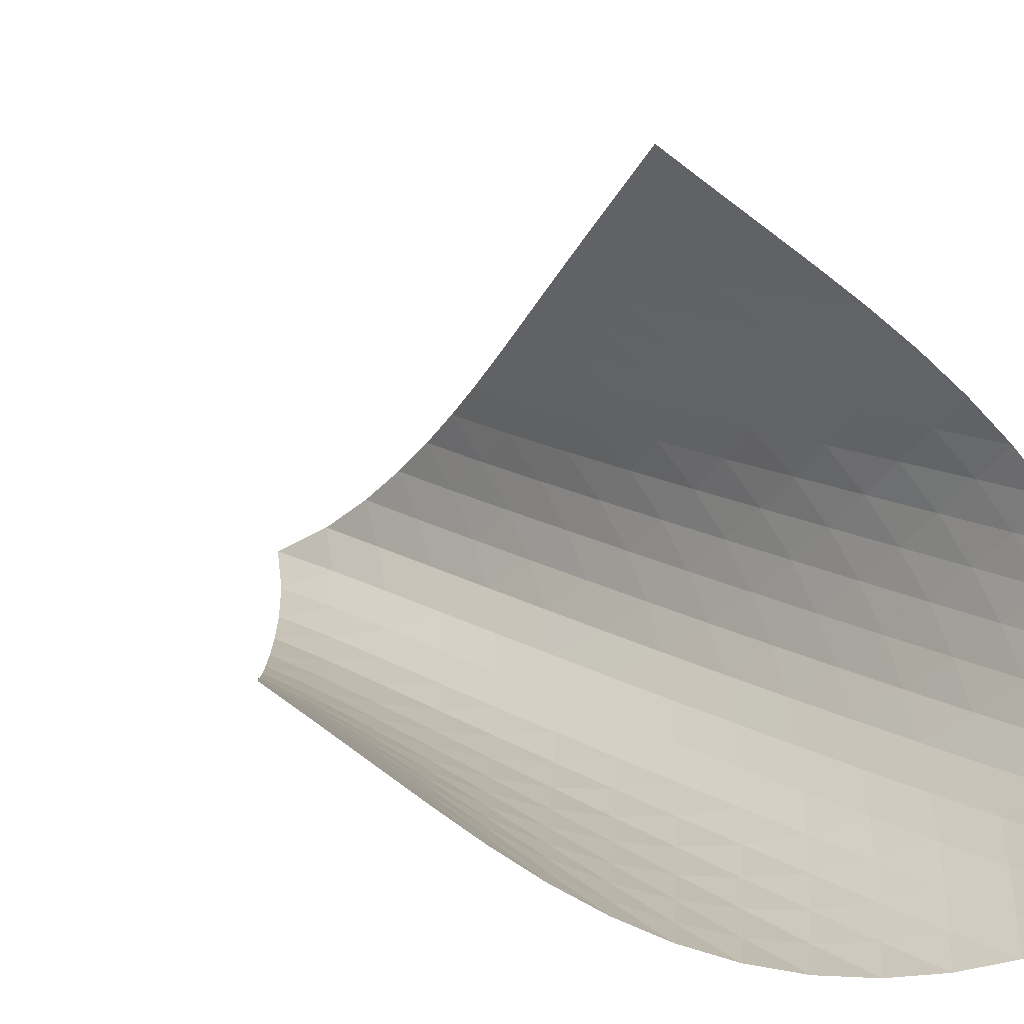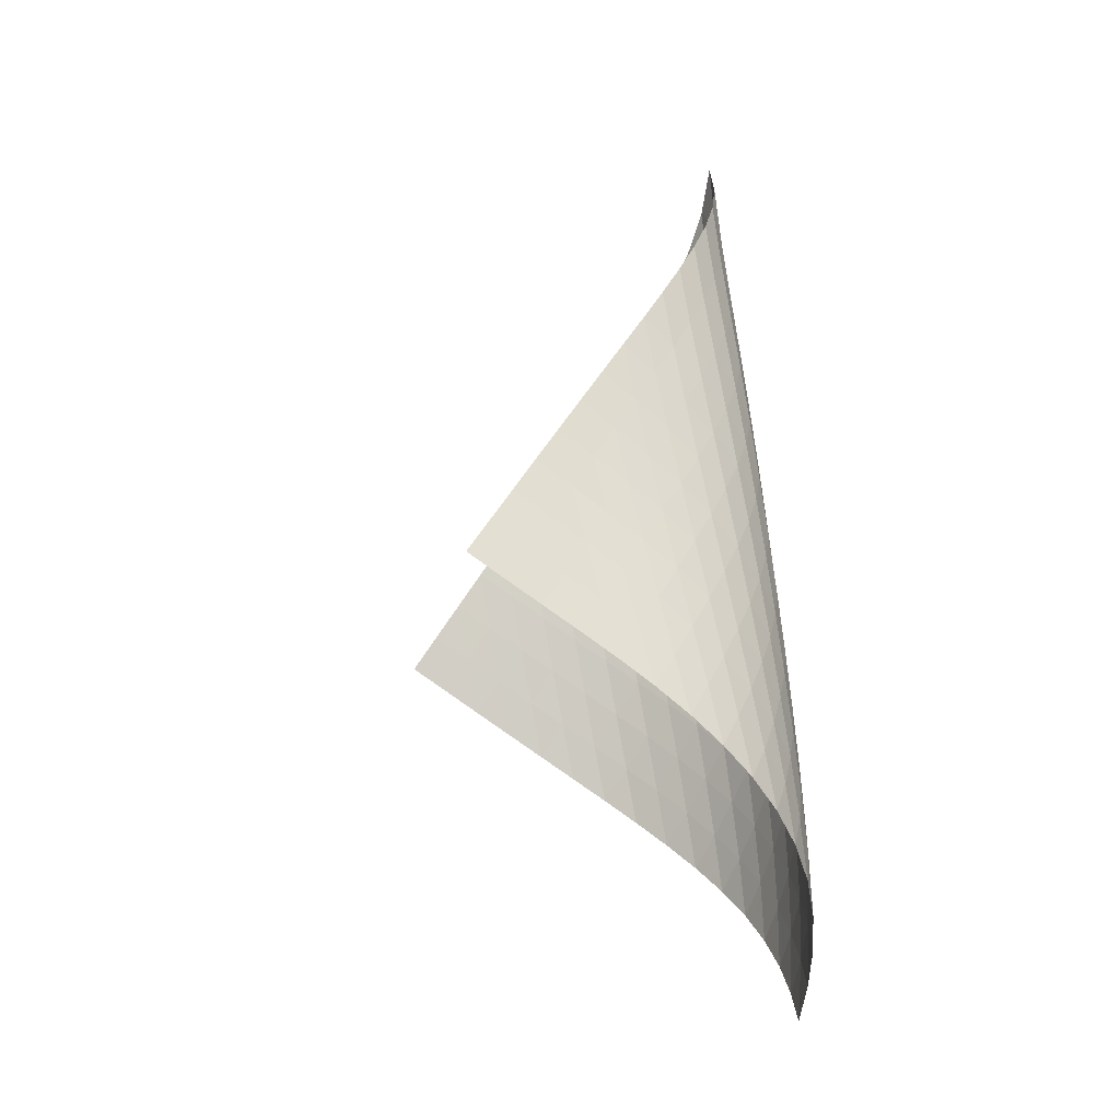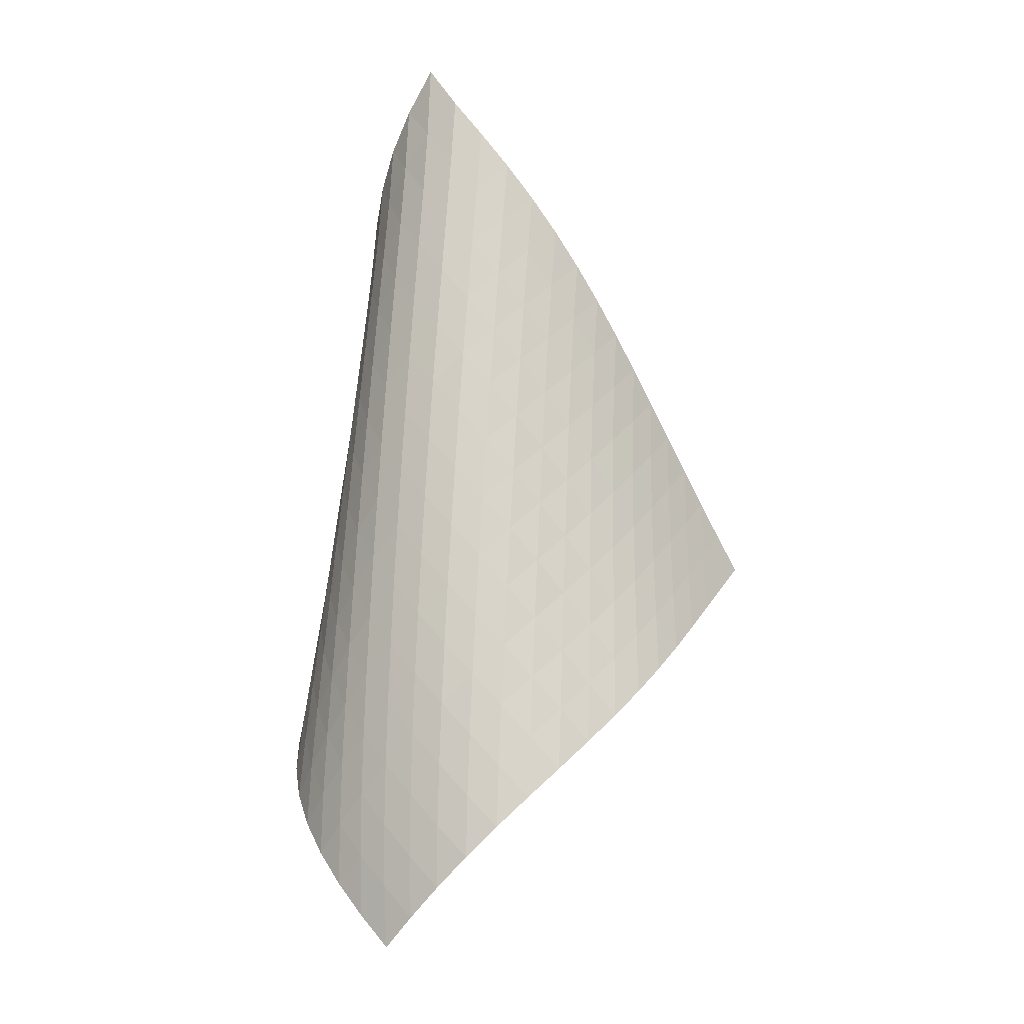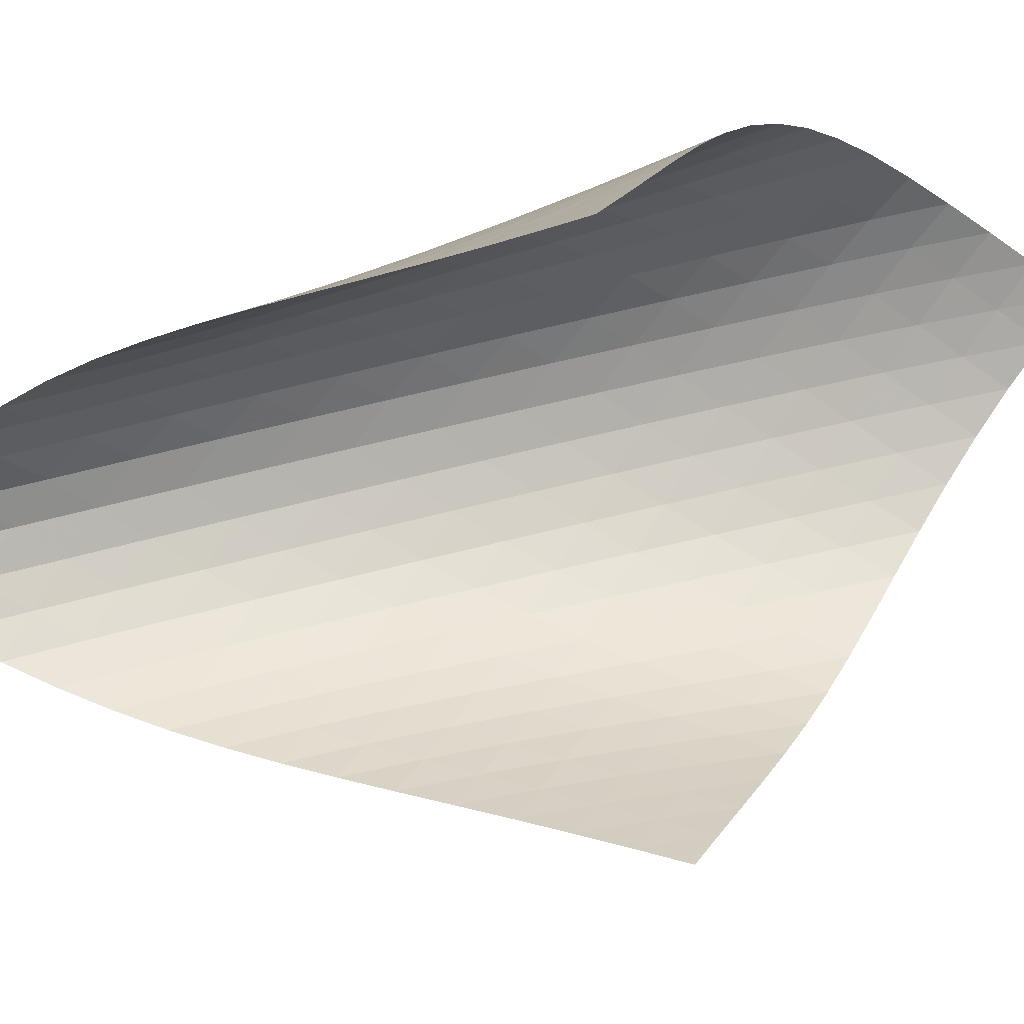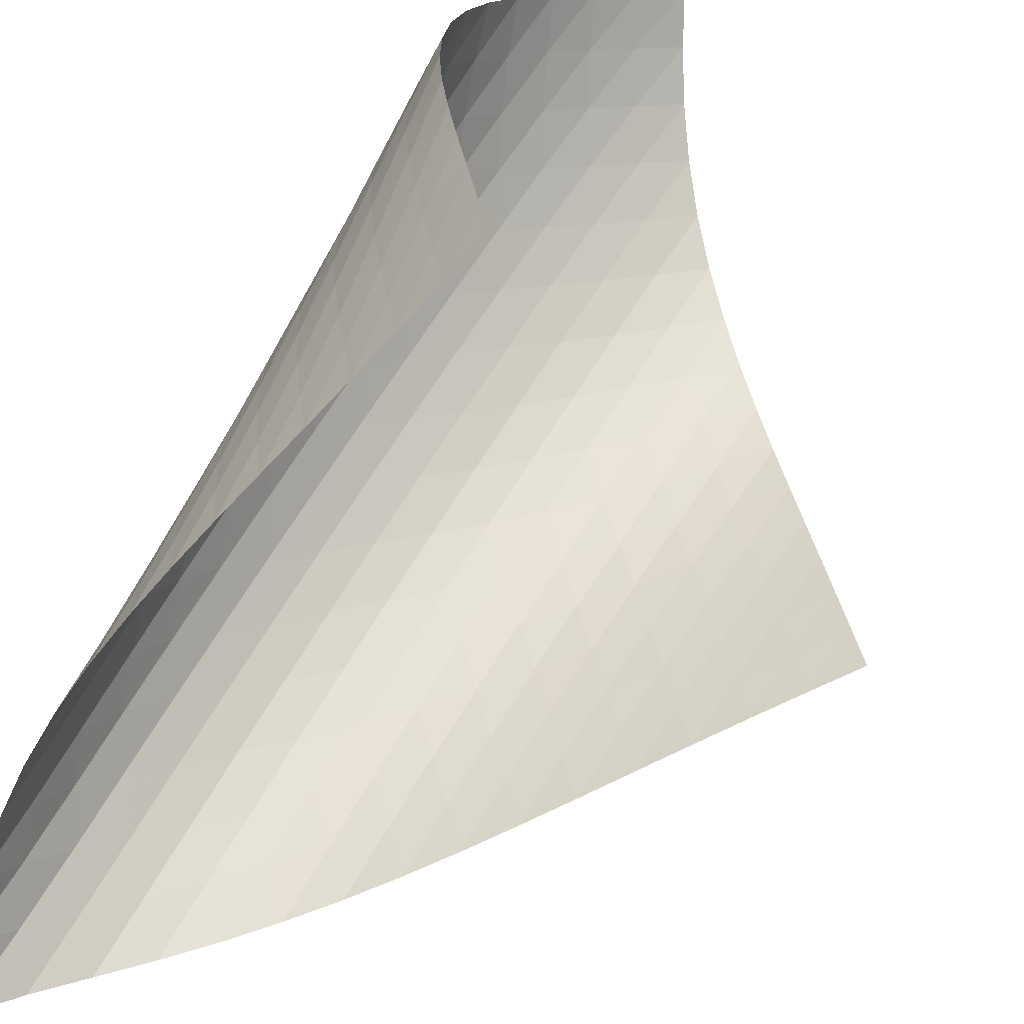
<metadata>
{"format":"obj","ext":"obj","renderer":"f3d","projection":"perspective","resolution":1024,"background":"white","views":[{"elev":11.2,"azim":-37.1,"up":"+Z"},{"elev":-17.6,"azim":35.0,"up":"+Y"},{"elev":-7.4,"azim":166.6,"up":"+Y"},{"elev":62.7,"azim":-102.6,"up":"+Z"},{"elev":70.2,"azim":-144.8,"up":"+Z"}]}
</metadata>
<code>
v -6.502 -0.05137 6.502
v -7.62 -10.82 13.84
v -13.84 -10.82 7.62
v -5.492 -18.89 5.492
v -13.37 -10.11 7.428
v -12.91 -9.401 7.229
v -12.45 -8.69 7.023
v -12 -7.978 6.809
v -11.55 -7.266 6.592
v -11.09 -6.555 6.377
v -10.62 -5.845 6.171
v -10.14 -5.136 5.985
v -9.649 -4.429 5.83
v -9.134 -3.723 5.723
v -8.601 -3.017 5.679
v -8.054 -2.31 5.716
v -7.506 -1.597 5.853
v -6.975 -0.8651 6.108
v -6.108 -0.8651 6.975
v -5.853 -1.597 7.506
v -5.716 -2.31 8.054
v -5.679 -3.017 8.601
v -5.723 -3.723 9.134
v -5.83 -4.429 9.649
v -5.985 -5.136 10.14
v -6.171 -5.845 10.62
v -6.377 -6.555 11.09
v -6.592 -7.266 11.55
v -6.809 -7.978 12
v -7.023 -8.69 12.45
v -7.229 -9.401 12.91
v -7.428 -10.11 13.37
v -7.119 -11.29 13.32
v -6.612 -11.77 12.8
v -6.105 -12.25 12.28
v -5.612 -12.73 11.76
v -5.15 -13.22 11.21
v -4.742 -13.71 10.63
v -4.407 -14.23 10.02
v -4.164 -14.76 9.38
v -4.027 -15.31 8.729
v -4.008 -15.87 8.083
v -4.111 -16.46 7.461
v -4.328 -17.06 6.884
v -4.643 -17.67 6.363
v -5.038 -18.28 5.901
v -5.901 -18.28 5.038
v -6.363 -17.67 4.643
v -6.884 -17.06 4.328
v -7.461 -16.46 4.111
v -8.083 -15.87 4.008
v -8.729 -15.31 4.027
v -9.38 -14.76 4.164
v -10.02 -14.23 4.407
v -10.63 -13.71 4.742
v -11.21 -13.22 5.15
v -11.76 -12.73 5.612
v -12.28 -12.25 6.105
v -12.8 -11.77 6.612
v -13.32 -11.29 7.119
v -6.424 -1.492 6.424
v -6.87 -2.171 6.017
v -7.383 -2.858 5.746
v -7.923 -3.55 5.595
v -8.467 -4.246 5.545
v -9.001 -4.945 5.575
v -9.52 -5.646 5.667
v -10.02 -6.349 5.803
v -10.51 -7.053 5.97
v -10.98 -7.76 6.154
v -11.45 -8.467 6.348
v -11.92 -9.175 6.543
v -12.38 -9.883 6.738
v -12.85 -10.59 6.929
v -6.017 -2.171 6.87
v -6.318 -2.79 6.318
v -6.749 -3.44 5.897
v -7.255 -4.108 5.612
v -7.794 -4.787 5.449
v -8.339 -5.473 5.386
v -8.877 -6.165 5.402
v -9.402 -6.859 5.477
v -9.912 -7.557 5.594
v -10.41 -8.257 5.74
v -10.9 -8.958 5.903
v -11.38 -9.661 6.075
v -11.85 -10.37 6.251
v -12.33 -11.07 6.43
v -5.746 -2.858 7.383
v -5.897 -3.44 6.749
v -6.199 -4.053 6.199
v -6.627 -4.693 5.773
v -7.13 -5.35 5.476
v -7.669 -6.019 5.298
v -8.217 -6.698 5.218
v -8.761 -7.382 5.215
v -9.294 -8.07 5.27
v -9.814 -8.761 5.365
v -10.32 -9.455 5.487
v -10.82 -10.15 5.627
v -11.32 -10.85 5.778
v -11.8 -11.55 5.937
v -5.595 -3.55 7.923
v -5.612 -4.108 7.255
v -5.773 -4.693 6.627
v -6.083 -5.304 6.083
v -6.51 -5.938 5.654
v -7.011 -6.588 5.347
v -7.549 -7.25 5.152
v -8.1 -7.92 5.052
v -8.65 -8.597 5.026
v -9.192 -9.278 5.055
v -9.723 -9.963 5.123
v -10.24 -10.65 5.219
v -10.76 -11.34 5.335
v -11.26 -12.03 5.465
v -5.545 -4.246 8.467
v -5.449 -4.787 7.794
v -5.476 -5.35 7.13
v -5.654 -5.938 6.51
v -5.973 -6.549 5.973
v -6.4 -7.179 5.543
v -6.899 -7.824 5.226
v -7.436 -8.479 5.014
v -7.989 -9.142 4.891
v -8.544 -9.811 4.838
v -9.094 -10.48 4.838
v -9.636 -11.16 4.877
v -10.17 -11.84 4.945
v -10.69 -12.53 5.036
v -5.575 -4.945 9.001
v -5.386 -5.473 8.339
v -5.298 -6.019 7.669
v -5.347 -6.588 7.011
v -5.543 -7.179 6.4
v -5.869 -7.791 5.869
v -6.298 -8.418 5.439
v -6.794 -9.058 5.113
v -7.329 -9.707 4.883
v -7.883 -10.36 4.737
v -8.442 -11.02 4.655
v -8.999 -11.69 4.624
v -9.551 -12.36 4.631
v -10.1 -13.03 4.67
v -5.667 -5.646 9.52
v -5.402 -6.165 8.877
v -5.218 -6.698 8.217
v -5.152 -7.25 7.549
v -5.226 -7.824 6.899
v -5.439 -8.418 6.298
v -5.774 -9.03 5.774
v -6.203 -9.655 5.343
v -6.697 -10.29 5.008
v -7.23 -10.93 4.762
v -7.783 -11.58 4.59
v -8.345 -12.24 4.478
v -8.907 -12.9 4.414
v -9.466 -13.56 4.39
v -5.803 -6.349 10.02
v -5.477 -6.859 9.402
v -5.215 -7.382 8.761
v -5.052 -7.92 8.1
v -5.014 -8.479 7.436
v -5.113 -9.058 6.794
v -5.343 -9.655 6.203
v -5.686 -10.27 5.686
v -6.117 -10.89 5.256
v -6.608 -11.52 4.912
v -7.138 -12.16 4.648
v -7.689 -12.8 4.45
v -8.251 -13.45 4.306
v -8.817 -14.1 4.21
v -5.97 -7.053 10.51
v -5.594 -7.557 9.912
v -5.27 -8.07 9.294
v -5.026 -8.597 8.65
v -4.891 -9.142 7.989
v -4.883 -9.707 7.329
v -5.008 -10.29 6.697
v -5.256 -10.89 6.117
v -5.608 -11.5 5.608
v -6.04 -12.13 5.178
v -6.529 -12.75 4.825
v -7.054 -13.39 4.542
v -7.601 -14.02 4.317
v -8.162 -14.66 4.144
v -6.154 -7.76 10.98
v -5.74 -8.257 10.41
v -5.365 -8.761 9.814
v -5.055 -9.278 9.192
v -4.838 -9.811 8.544
v -4.737 -10.36 7.883
v -4.762 -10.93 7.23
v -4.912 -11.52 6.608
v -5.178 -12.13 6.04
v -5.539 -12.74 5.539
v -5.973 -13.36 5.11
v -6.458 -13.98 4.748
v -6.979 -14.61 4.446
v -7.522 -15.24 4.198
v -6.348 -8.467 11.45
v -5.903 -8.958 10.9
v -5.487 -9.455 10.32
v -5.123 -9.963 9.723
v -4.838 -10.48 9.094
v -4.655 -11.02 8.442
v -4.59 -11.58 7.783
v -4.648 -12.16 7.138
v -4.825 -12.75 6.529
v -5.11 -13.36 5.973
v -5.481 -13.97 5.481
v -5.917 -14.59 5.053
v -6.401 -15.21 4.684
v -6.918 -15.83 4.37
v -6.543 -9.175 11.92
v -6.075 -9.661 11.38
v -5.627 -10.15 10.82
v -5.219 -10.65 10.24
v -4.877 -11.16 9.636
v -4.624 -11.69 8.999
v -4.478 -12.24 8.345
v -4.45 -12.8 7.689
v -4.542 -13.39 7.054
v -4.748 -13.98 6.458
v -5.053 -14.59 5.917
v -5.437 -15.21 5.437
v -5.879 -15.82 5.014
v -6.364 -16.44 4.645
v -6.738 -9.883 12.38
v -6.251 -10.37 11.85
v -5.778 -10.85 11.32
v -5.335 -11.34 10.76
v -4.945 -11.84 10.17
v -4.631 -12.36 9.551
v -4.414 -12.9 8.907
v -4.306 -13.45 8.251
v -4.317 -14.02 7.601
v -4.446 -14.61 6.979
v -4.684 -15.21 6.401
v -5.014 -15.82 5.879
v -5.415 -16.44 5.415
v -5.869 -17.05 5.005
v -6.929 -10.59 12.85
v -6.43 -11.07 12.33
v -5.937 -11.55 11.8
v -5.465 -12.03 11.26
v -5.036 -12.53 10.69
v -4.67 -13.03 10.1
v -4.39 -13.56 9.466
v -4.21 -14.1 8.817
v -4.144 -14.66 8.162
v -4.198 -15.24 7.522
v -4.37 -15.83 6.918
v -4.645 -16.44 6.364
v -5.005 -17.05 5.869
v -5.43 -17.67 5.43
f 256 46 4
f 256 4 47
f 5 74 60
f 5 60 3
f 74 88 59
f 74 59 60
f 88 102 58
f 88 58 59
f 102 116 57
f 102 57 58
f 116 130 56
f 116 56 57
f 130 144 55
f 130 55 56
f 144 158 54
f 144 54 55
f 158 172 53
f 158 53 54
f 172 186 52
f 172 52 53
f 186 200 51
f 186 51 52
f 200 214 50
f 200 50 51
f 214 228 49
f 214 49 50
f 228 242 48
f 228 48 49
f 242 256 47
f 242 47 48
f 1 19 61
f 1 61 18
f 18 61 62
f 18 62 17
f 17 62 63
f 17 63 16
f 16 63 64
f 16 64 15
f 15 64 65
f 15 65 14
f 14 65 66
f 14 66 13
f 13 66 67
f 13 67 12
f 12 67 68
f 12 68 11
f 11 68 69
f 11 69 10
f 10 69 70
f 10 70 9
f 9 70 71
f 9 71 8
f 8 71 72
f 8 72 7
f 7 72 73
f 7 73 6
f 6 73 74
f 6 74 5
f 19 20 75
f 19 75 61
f 61 75 76
f 61 76 62
f 62 76 77
f 62 77 63
f 63 77 78
f 63 78 64
f 64 78 79
f 64 79 65
f 65 79 80
f 65 80 66
f 66 80 81
f 66 81 67
f 67 81 82
f 67 82 68
f 68 82 83
f 68 83 69
f 69 83 84
f 69 84 70
f 70 84 85
f 70 85 71
f 71 85 86
f 71 86 72
f 72 86 87
f 72 87 73
f 73 87 88
f 73 88 74
f 20 21 89
f 20 89 75
f 75 89 90
f 75 90 76
f 76 90 91
f 76 91 77
f 77 91 92
f 77 92 78
f 78 92 93
f 78 93 79
f 79 93 94
f 79 94 80
f 80 94 95
f 80 95 81
f 81 95 96
f 81 96 82
f 82 96 97
f 82 97 83
f 83 97 98
f 83 98 84
f 84 98 99
f 84 99 85
f 85 99 100
f 85 100 86
f 86 100 101
f 86 101 87
f 87 101 102
f 87 102 88
f 21 22 103
f 21 103 89
f 89 103 104
f 89 104 90
f 90 104 105
f 90 105 91
f 91 105 106
f 91 106 92
f 92 106 107
f 92 107 93
f 93 107 108
f 93 108 94
f 94 108 109
f 94 109 95
f 95 109 110
f 95 110 96
f 96 110 111
f 96 111 97
f 97 111 112
f 97 112 98
f 98 112 113
f 98 113 99
f 99 113 114
f 99 114 100
f 100 114 115
f 100 115 101
f 101 115 116
f 101 116 102
f 22 23 117
f 22 117 103
f 103 117 118
f 103 118 104
f 104 118 119
f 104 119 105
f 105 119 120
f 105 120 106
f 106 120 121
f 106 121 107
f 107 121 122
f 107 122 108
f 108 122 123
f 108 123 109
f 109 123 124
f 109 124 110
f 110 124 125
f 110 125 111
f 111 125 126
f 111 126 112
f 112 126 127
f 112 127 113
f 113 127 128
f 113 128 114
f 114 128 129
f 114 129 115
f 115 129 130
f 115 130 116
f 23 24 131
f 23 131 117
f 117 131 132
f 117 132 118
f 118 132 133
f 118 133 119
f 119 133 134
f 119 134 120
f 120 134 135
f 120 135 121
f 121 135 136
f 121 136 122
f 122 136 137
f 122 137 123
f 123 137 138
f 123 138 124
f 124 138 139
f 124 139 125
f 125 139 140
f 125 140 126
f 126 140 141
f 126 141 127
f 127 141 142
f 127 142 128
f 128 142 143
f 128 143 129
f 129 143 144
f 129 144 130
f 24 25 145
f 24 145 131
f 131 145 146
f 131 146 132
f 132 146 147
f 132 147 133
f 133 147 148
f 133 148 134
f 134 148 149
f 134 149 135
f 135 149 150
f 135 150 136
f 136 150 151
f 136 151 137
f 137 151 152
f 137 152 138
f 138 152 153
f 138 153 139
f 139 153 154
f 139 154 140
f 140 154 155
f 140 155 141
f 141 155 156
f 141 156 142
f 142 156 157
f 142 157 143
f 143 157 158
f 143 158 144
f 25 26 159
f 25 159 145
f 145 159 160
f 145 160 146
f 146 160 161
f 146 161 147
f 147 161 162
f 147 162 148
f 148 162 163
f 148 163 149
f 149 163 164
f 149 164 150
f 150 164 165
f 150 165 151
f 151 165 166
f 151 166 152
f 152 166 167
f 152 167 153
f 153 167 168
f 153 168 154
f 154 168 169
f 154 169 155
f 155 169 170
f 155 170 156
f 156 170 171
f 156 171 157
f 157 171 172
f 157 172 158
f 26 27 173
f 26 173 159
f 159 173 174
f 159 174 160
f 160 174 175
f 160 175 161
f 161 175 176
f 161 176 162
f 162 176 177
f 162 177 163
f 163 177 178
f 163 178 164
f 164 178 179
f 164 179 165
f 165 179 180
f 165 180 166
f 166 180 181
f 166 181 167
f 167 181 182
f 167 182 168
f 168 182 183
f 168 183 169
f 169 183 184
f 169 184 170
f 170 184 185
f 170 185 171
f 171 185 186
f 171 186 172
f 27 28 187
f 27 187 173
f 173 187 188
f 173 188 174
f 174 188 189
f 174 189 175
f 175 189 190
f 175 190 176
f 176 190 191
f 176 191 177
f 177 191 192
f 177 192 178
f 178 192 193
f 178 193 179
f 179 193 194
f 179 194 180
f 180 194 195
f 180 195 181
f 181 195 196
f 181 196 182
f 182 196 197
f 182 197 183
f 183 197 198
f 183 198 184
f 184 198 199
f 184 199 185
f 185 199 200
f 185 200 186
f 28 29 201
f 28 201 187
f 187 201 202
f 187 202 188
f 188 202 203
f 188 203 189
f 189 203 204
f 189 204 190
f 190 204 205
f 190 205 191
f 191 205 206
f 191 206 192
f 192 206 207
f 192 207 193
f 193 207 208
f 193 208 194
f 194 208 209
f 194 209 195
f 195 209 210
f 195 210 196
f 196 210 211
f 196 211 197
f 197 211 212
f 197 212 198
f 198 212 213
f 198 213 199
f 199 213 214
f 199 214 200
f 29 30 215
f 29 215 201
f 201 215 216
f 201 216 202
f 202 216 217
f 202 217 203
f 203 217 218
f 203 218 204
f 204 218 219
f 204 219 205
f 205 219 220
f 205 220 206
f 206 220 221
f 206 221 207
f 207 221 222
f 207 222 208
f 208 222 223
f 208 223 209
f 209 223 224
f 209 224 210
f 210 224 225
f 210 225 211
f 211 225 226
f 211 226 212
f 212 226 227
f 212 227 213
f 213 227 228
f 213 228 214
f 30 31 229
f 30 229 215
f 215 229 230
f 215 230 216
f 216 230 231
f 216 231 217
f 217 231 232
f 217 232 218
f 218 232 233
f 218 233 219
f 219 233 234
f 219 234 220
f 220 234 235
f 220 235 221
f 221 235 236
f 221 236 222
f 222 236 237
f 222 237 223
f 223 237 238
f 223 238 224
f 224 238 239
f 224 239 225
f 225 239 240
f 225 240 226
f 226 240 241
f 226 241 227
f 227 241 242
f 227 242 228
f 31 32 243
f 31 243 229
f 229 243 244
f 229 244 230
f 230 244 245
f 230 245 231
f 231 245 246
f 231 246 232
f 232 246 247
f 232 247 233
f 233 247 248
f 233 248 234
f 234 248 249
f 234 249 235
f 235 249 250
f 235 250 236
f 236 250 251
f 236 251 237
f 237 251 252
f 237 252 238
f 238 252 253
f 238 253 239
f 239 253 254
f 239 254 240
f 240 254 255
f 240 255 241
f 241 255 256
f 241 256 242
f 32 2 33
f 32 33 243
f 243 33 34
f 243 34 244
f 244 34 35
f 244 35 245
f 245 35 36
f 245 36 246
f 246 36 37
f 246 37 247
f 247 37 38
f 247 38 248
f 248 38 39
f 248 39 249
f 249 39 40
f 249 40 250
f 250 40 41
f 250 41 251
f 251 41 42
f 251 42 252
f 252 42 43
f 252 43 253
f 253 43 44
f 253 44 254
f 254 44 45
f 254 45 255
f 255 45 46
f 255 46 256

</code>
